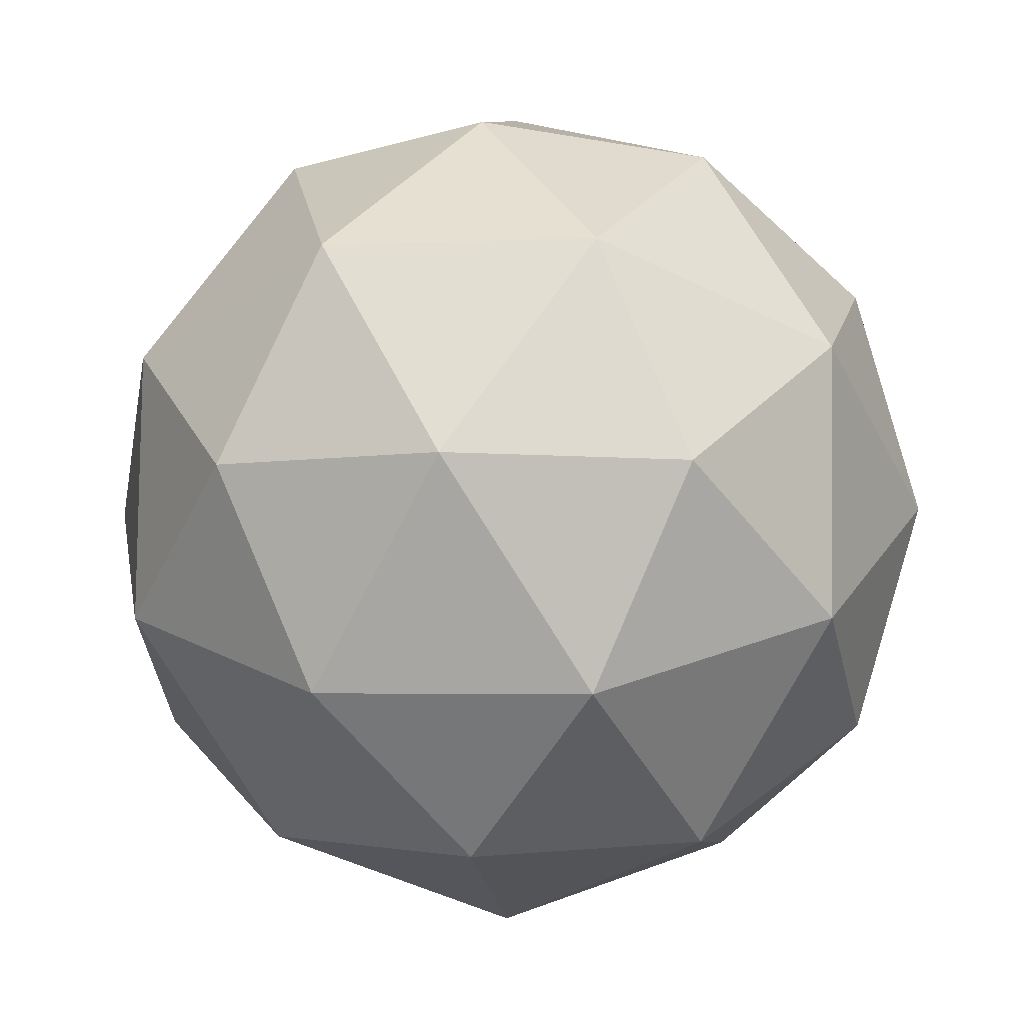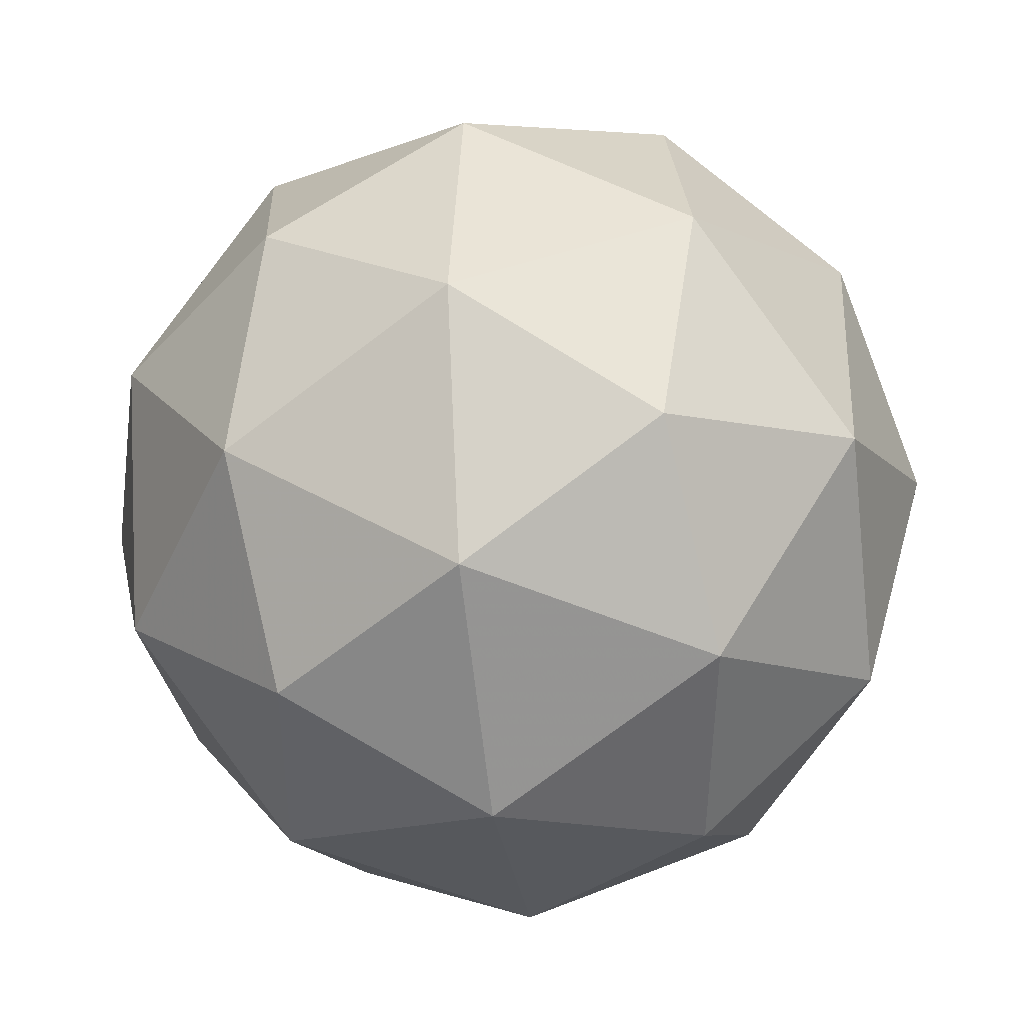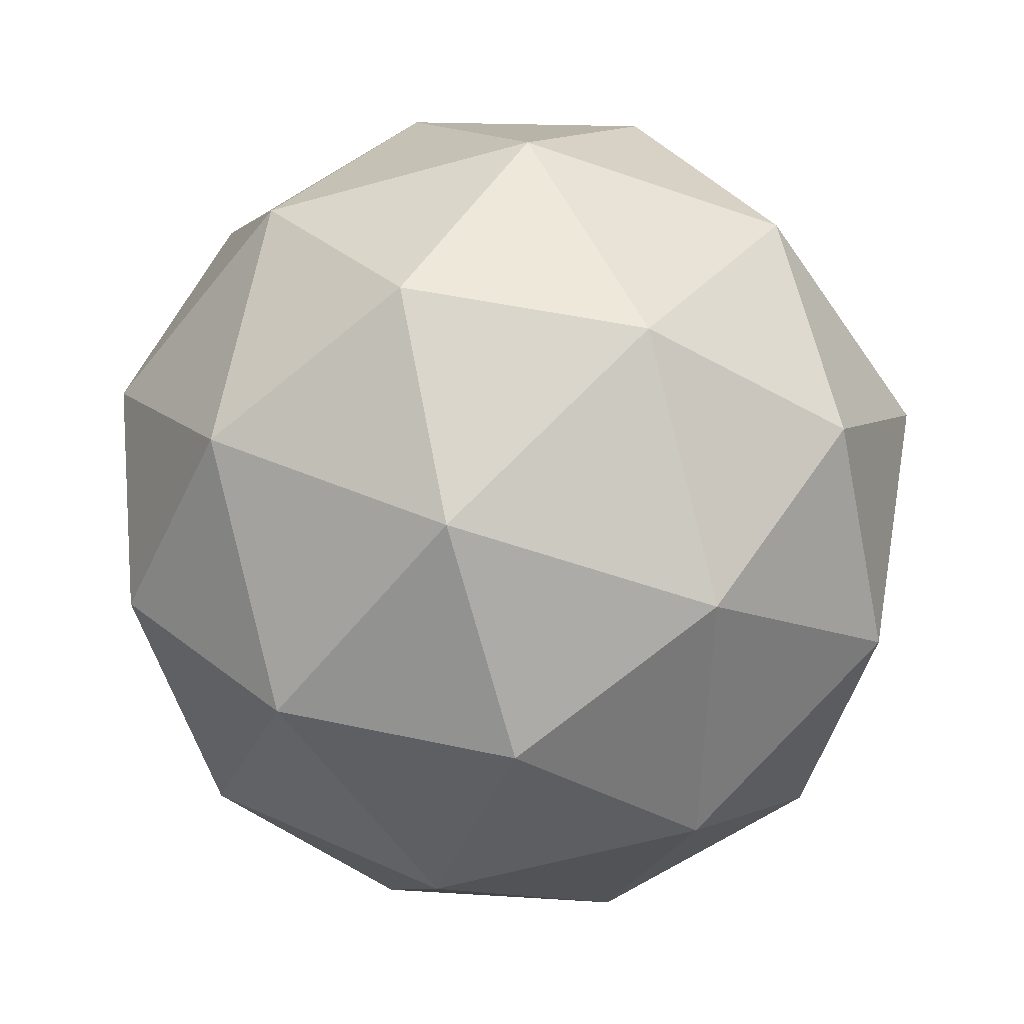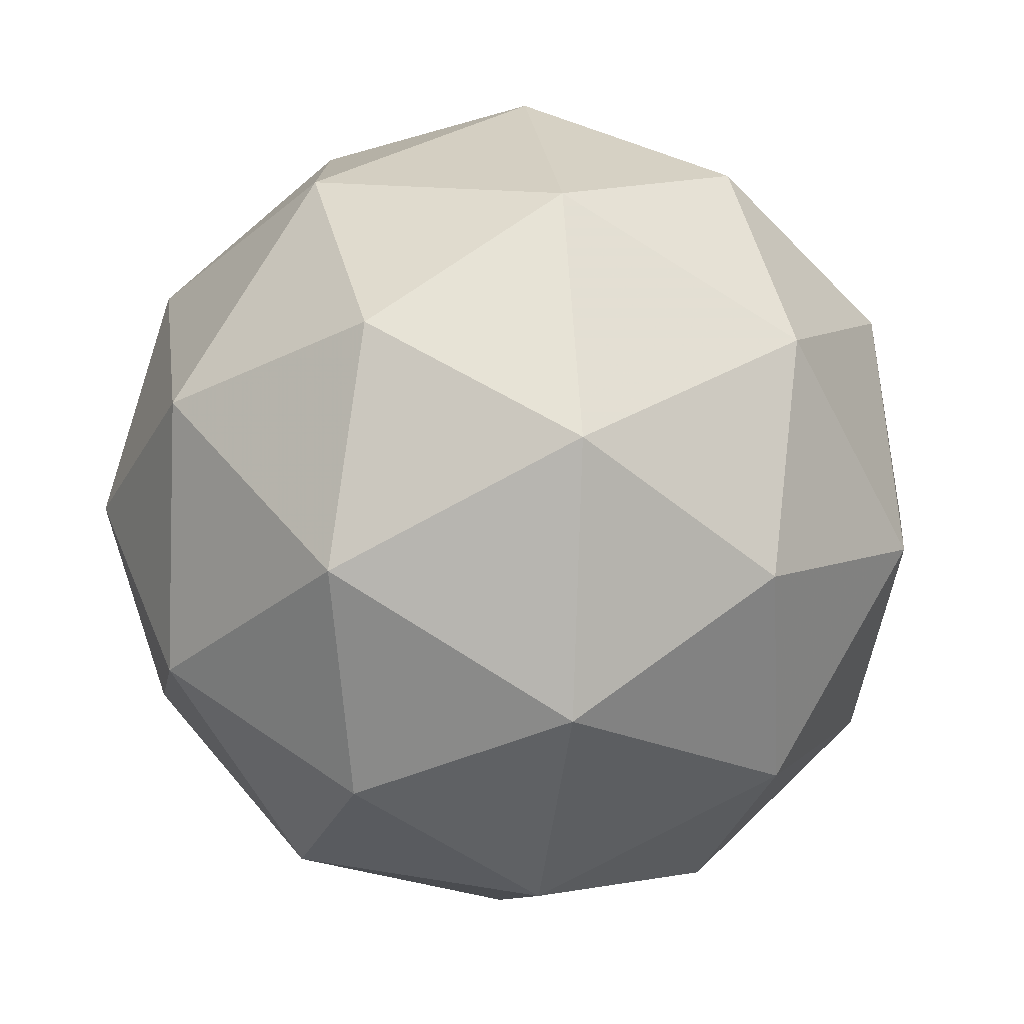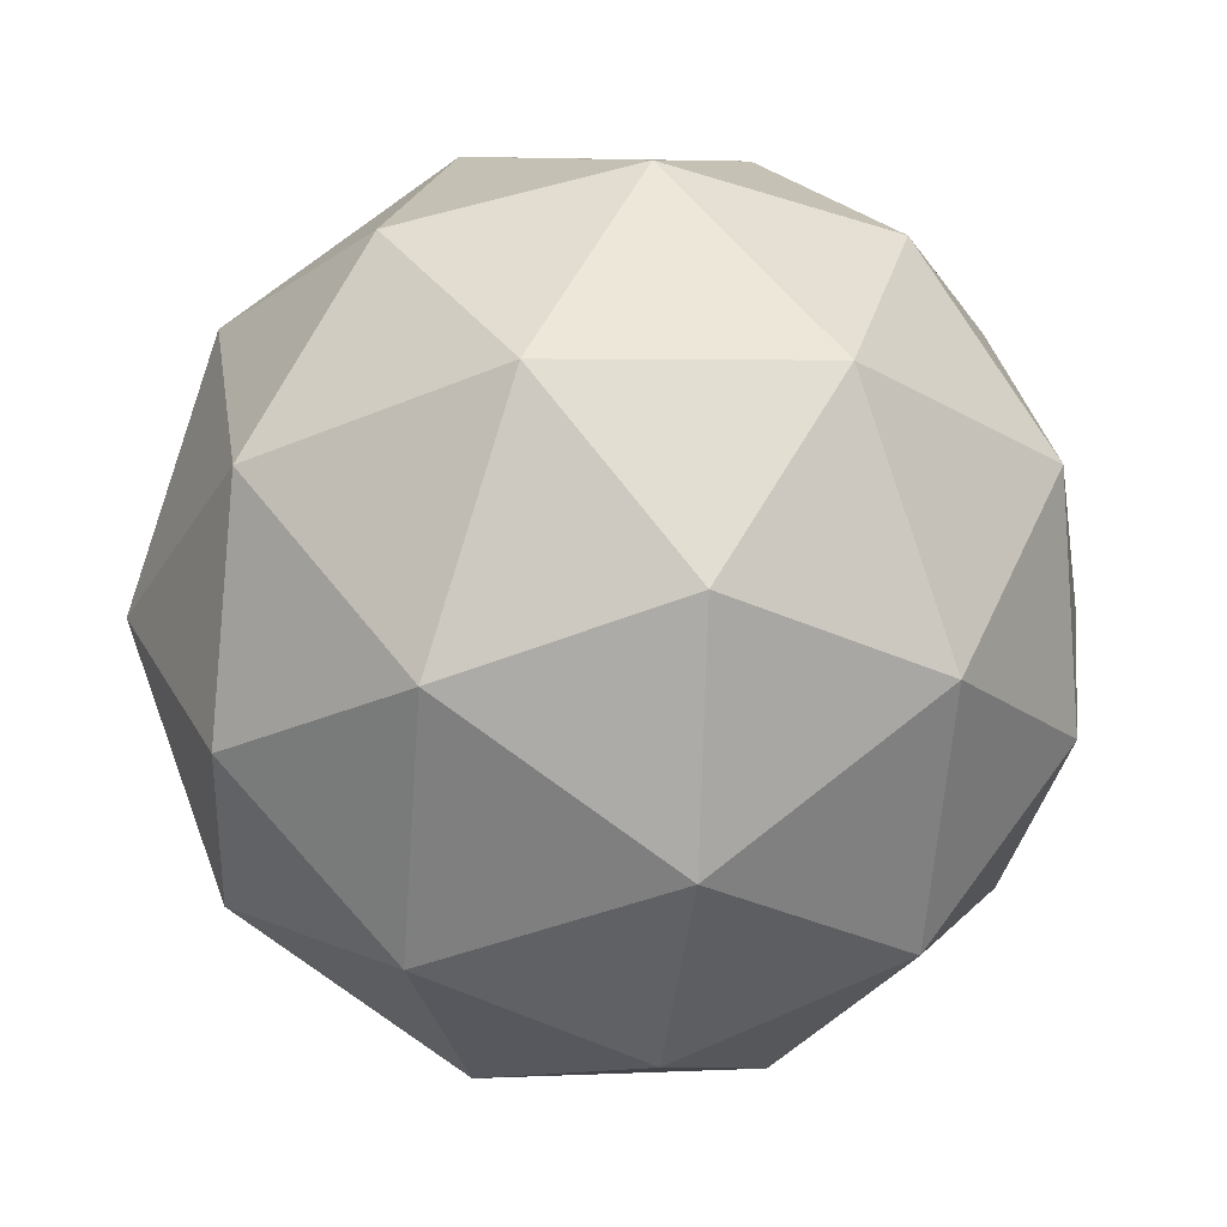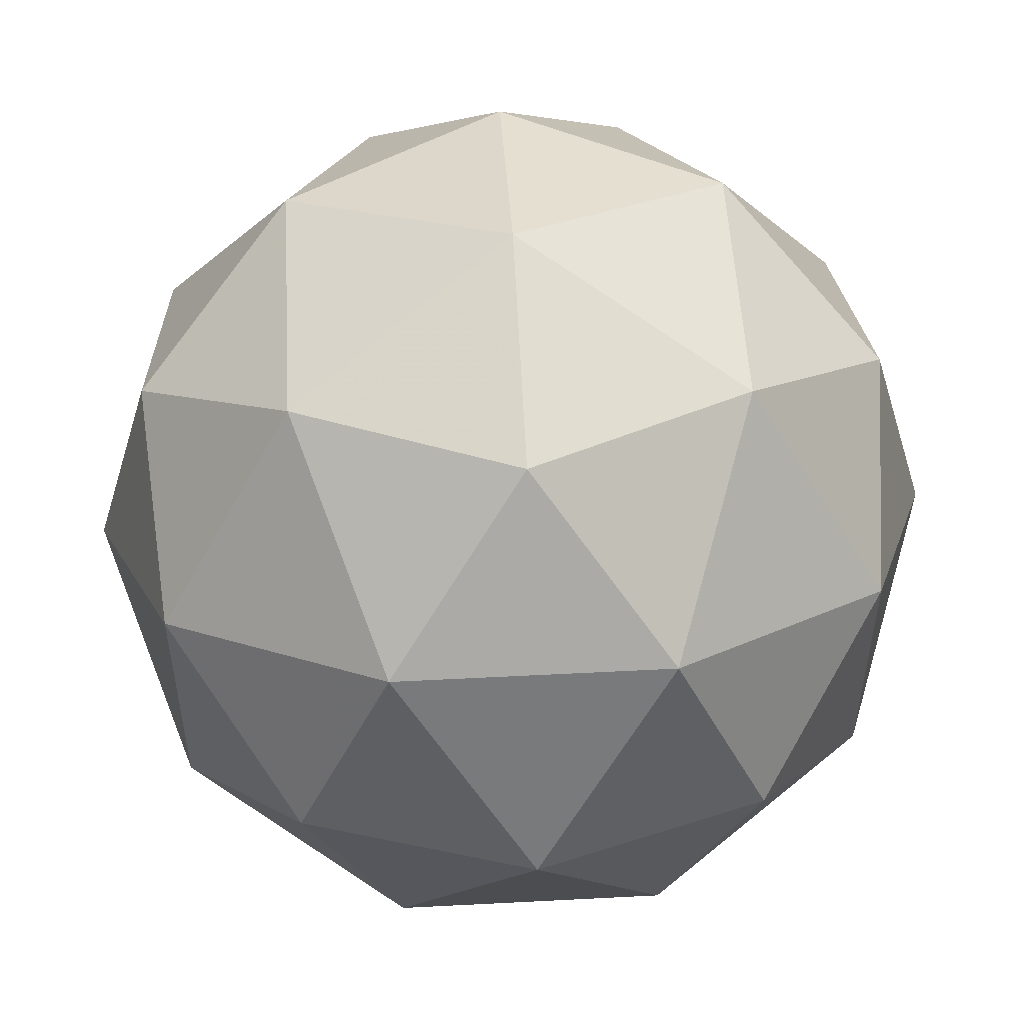
<metadata>
{"format":"obj","ext":"obj","renderer":"f3d","projection":"perspective","resolution":1024,"background":"white","views":[{"elev":-67.8,"azim":109.8,"up":"+Y"},{"elev":54.0,"azim":79.4,"up":"+Y"},{"elev":-28.2,"azim":-60.2,"up":"+Y"},{"elev":-69.6,"azim":75.1,"up":"+Y"},{"elev":59.5,"azim":100.6,"up":"+Y"},{"elev":71.1,"azim":-62.3,"up":"+Z"}]}
</metadata>
<code>
v 5.17 -2.8 -5.509
v 5.112 -2.805 -5.448
v 5.189 -2.84 -5.437
v 5.213 -2.872 -5.511
v 5.151 -2.859 -5.567
v 5.089 -2.817 -5.528
v 5.12 -2.881 -5.411
v 5.182 -2.922 -5.45
v 5.159 -2.934 -5.53
v 5.083 -2.9 -5.541
v 5.059 -2.867 -5.467
v 5.102 -2.939 -5.469
v 5.187 -2.811 -5.47
v 5.142 -2.791 -5.476
v 5.153 -2.814 -5.434
v 5.095 -2.801 -5.487
v 5.129 -2.798 -5.523
v 5.201 -2.83 -5.513
v 5.212 -2.854 -5.471
v 5.165 -2.822 -5.546
v 5.19 -2.865 -5.547
v 5.118 -2.832 -5.557
v 5.077 -2.83 -5.452
v 5.063 -2.837 -5.499
v 5.158 -2.859 -5.413
v 5.113 -2.838 -5.419
v 5.208 -2.902 -5.479
v 5.194 -2.883 -5.436
v 5.159 -2.901 -5.559
v 5.195 -2.909 -5.526
v 5.077 -2.857 -5.542
v 5.114 -2.881 -5.565
v 5.081 -2.875 -5.43
v 5.154 -2.907 -5.42
v 5.177 -2.939 -5.49
v 5.118 -2.925 -5.544
v 5.059 -2.886 -5.507
v 5.107 -2.917 -5.431
v 5.071 -2.909 -5.464
v 5.143 -2.942 -5.454
v 5.13 -2.949 -5.501
v 5.085 -2.929 -5.508
f 1 14 13
f 2 14 16
f 1 13 18
f 1 18 20
f 1 20 17
f 2 16 23
f 3 15 25
f 4 19 27
f 5 21 29
f 6 22 31
f 2 23 26
f 3 25 28
f 4 27 30
f 5 29 32
f 6 31 24
f 7 33 38
f 8 34 40
f 9 35 41
f 10 36 42
f 11 37 39
f 39 42 12
f 39 37 42
f 37 10 42
f 42 41 12
f 42 36 41
f 36 9 41
f 41 40 12
f 41 35 40
f 35 8 40
f 40 38 12
f 40 34 38
f 34 7 38
f 38 39 12
f 38 33 39
f 33 11 39
f 24 37 11
f 24 31 37
f 31 10 37
f 32 36 10
f 32 29 36
f 29 9 36
f 30 35 9
f 30 27 35
f 27 8 35
f 28 34 8
f 28 25 34
f 25 7 34
f 26 33 7
f 26 23 33
f 23 11 33
f 31 32 10
f 31 22 32
f 22 5 32
f 29 30 9
f 29 21 30
f 21 4 30
f 27 28 8
f 27 19 28
f 19 3 28
f 25 26 7
f 25 15 26
f 15 2 26
f 23 24 11
f 23 16 24
f 16 6 24
f 17 22 6
f 17 20 22
f 20 5 22
f 20 21 5
f 20 18 21
f 18 4 21
f 18 19 4
f 18 13 19
f 13 3 19
f 16 17 6
f 16 14 17
f 14 1 17
f 13 15 3
f 13 14 15
f 14 2 15

</code>
